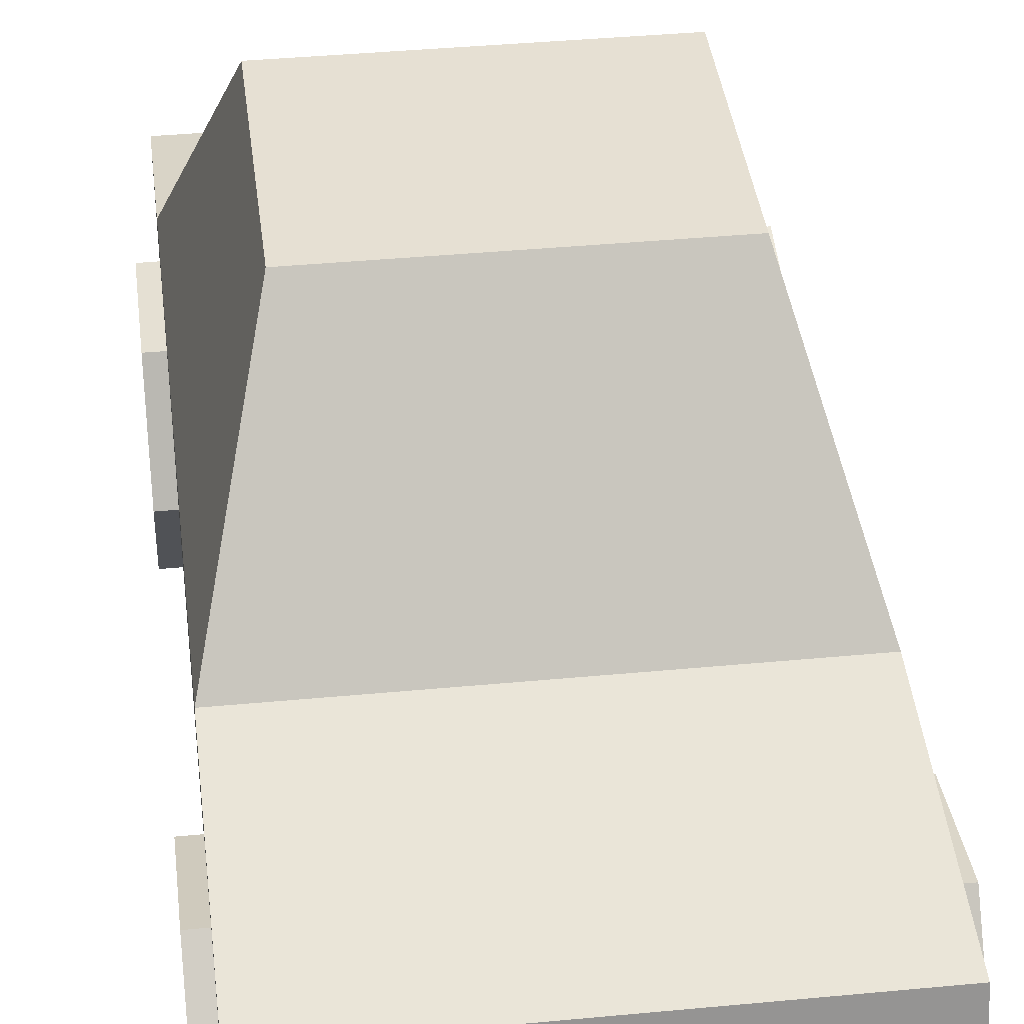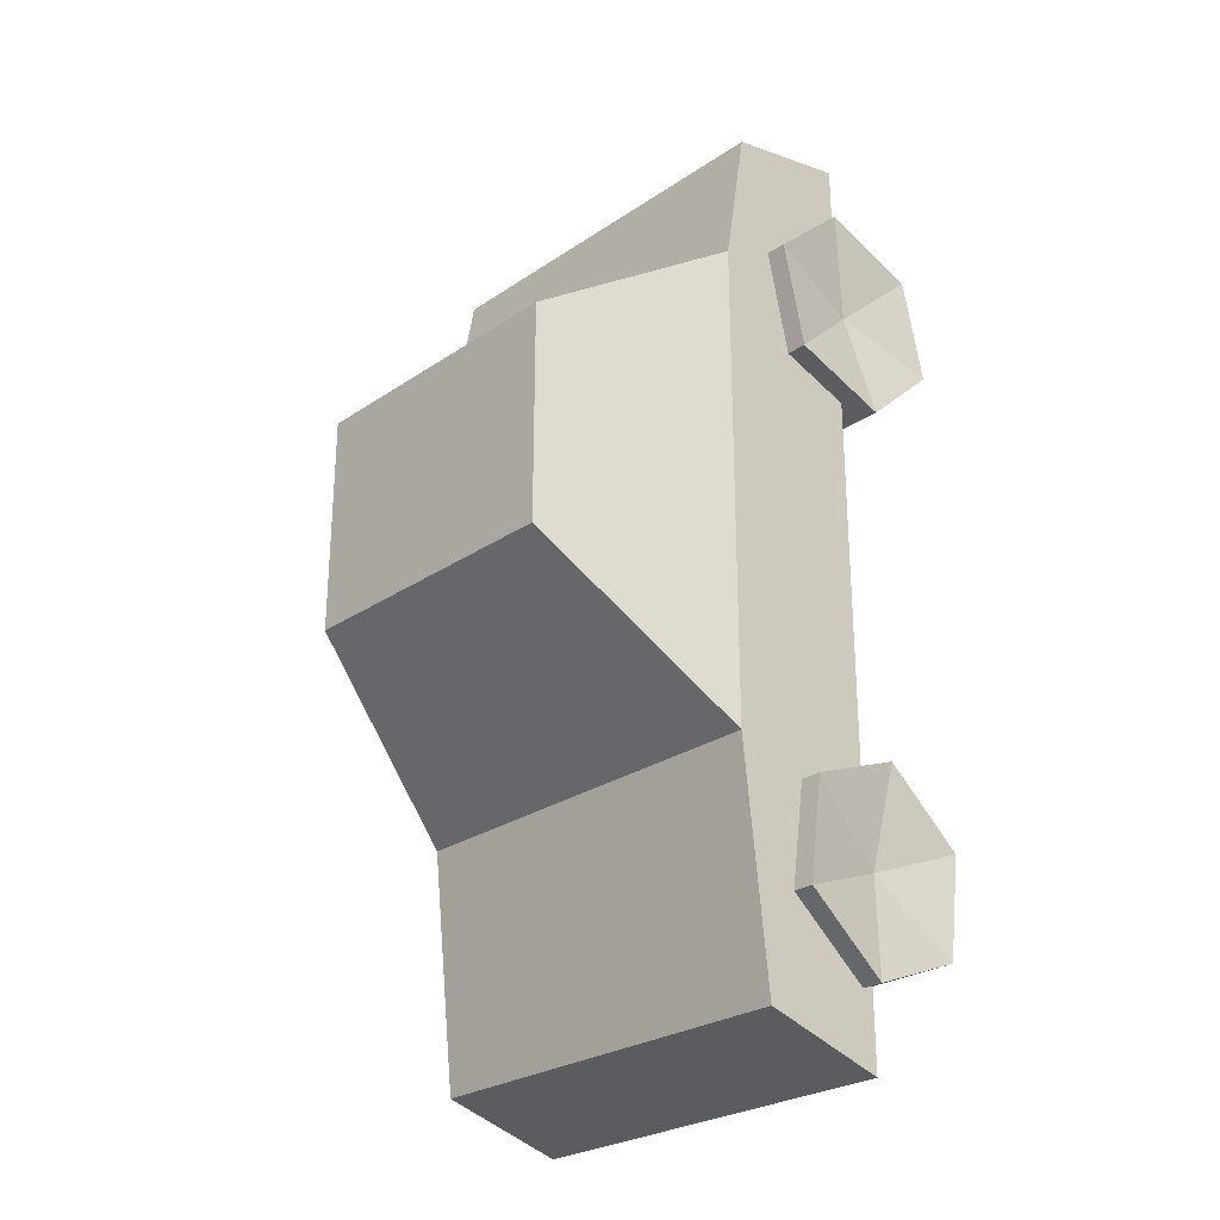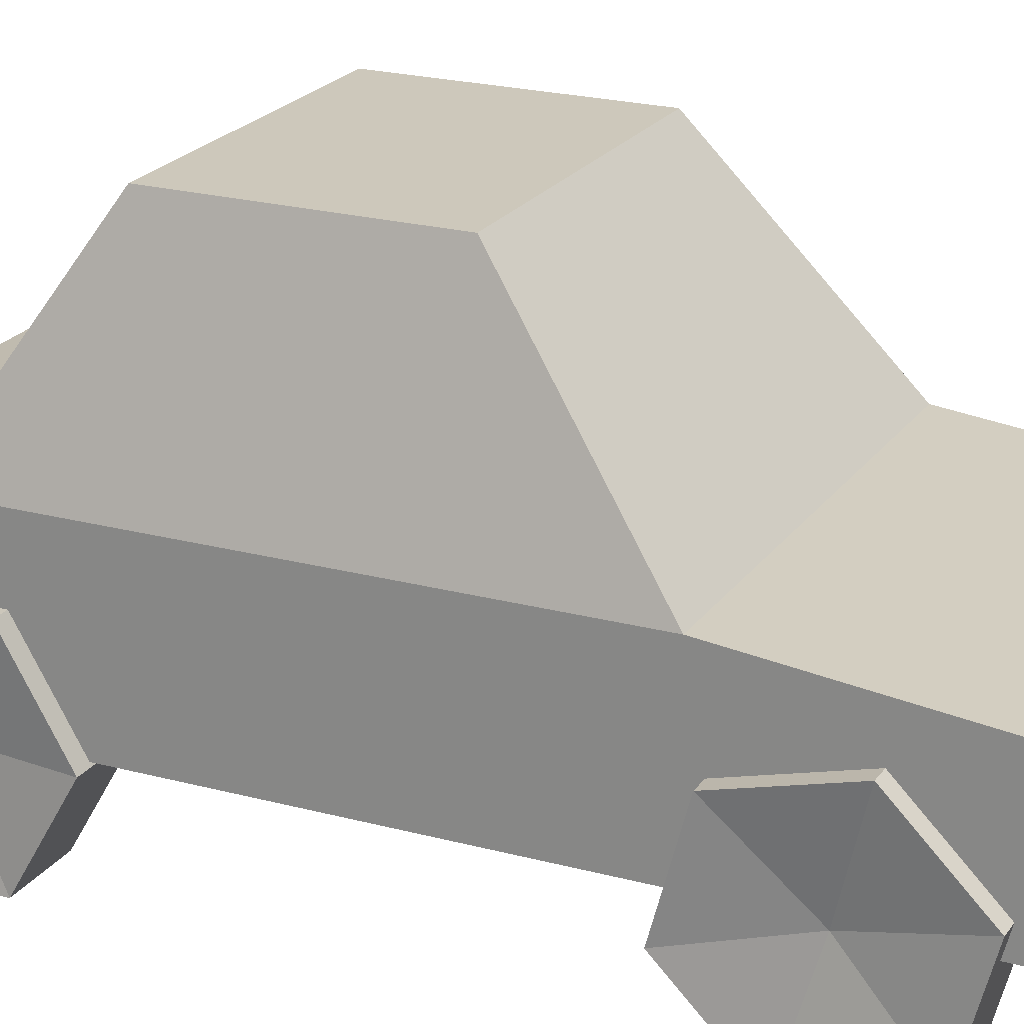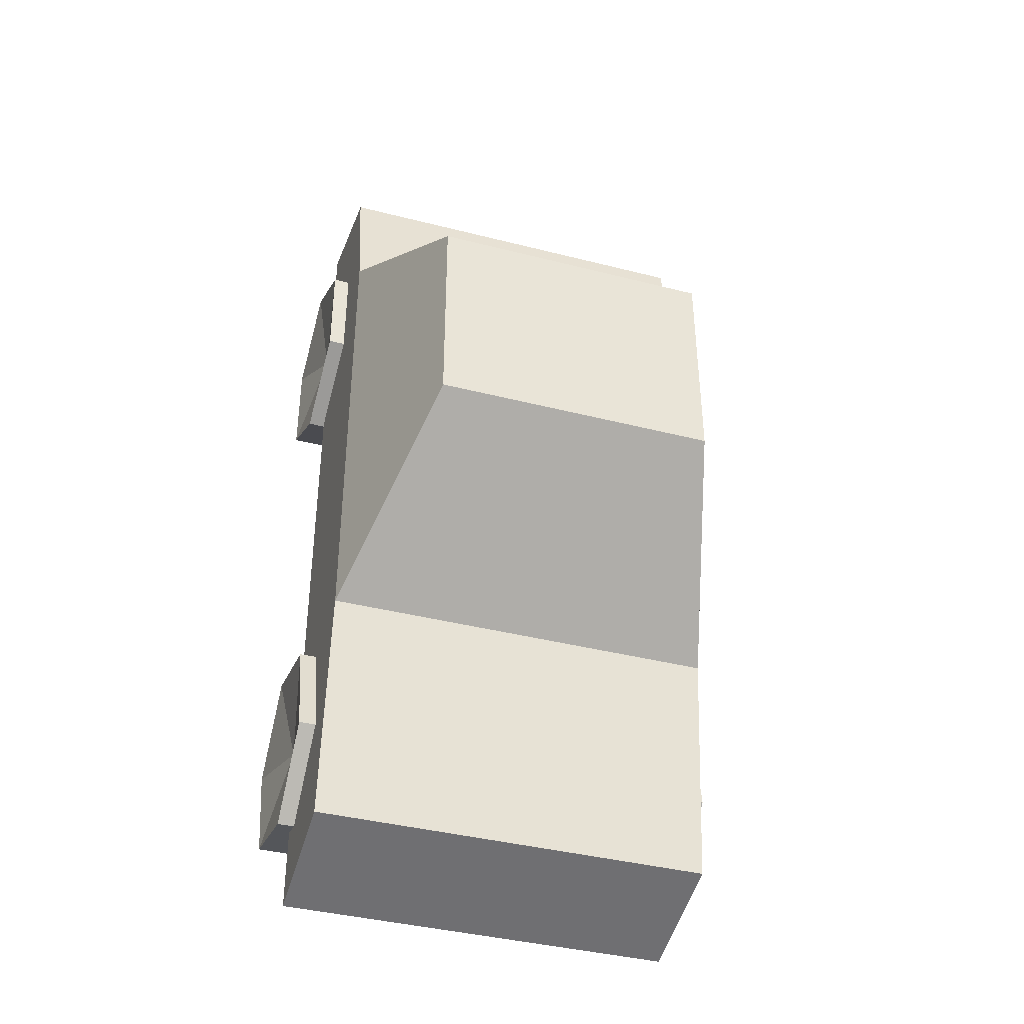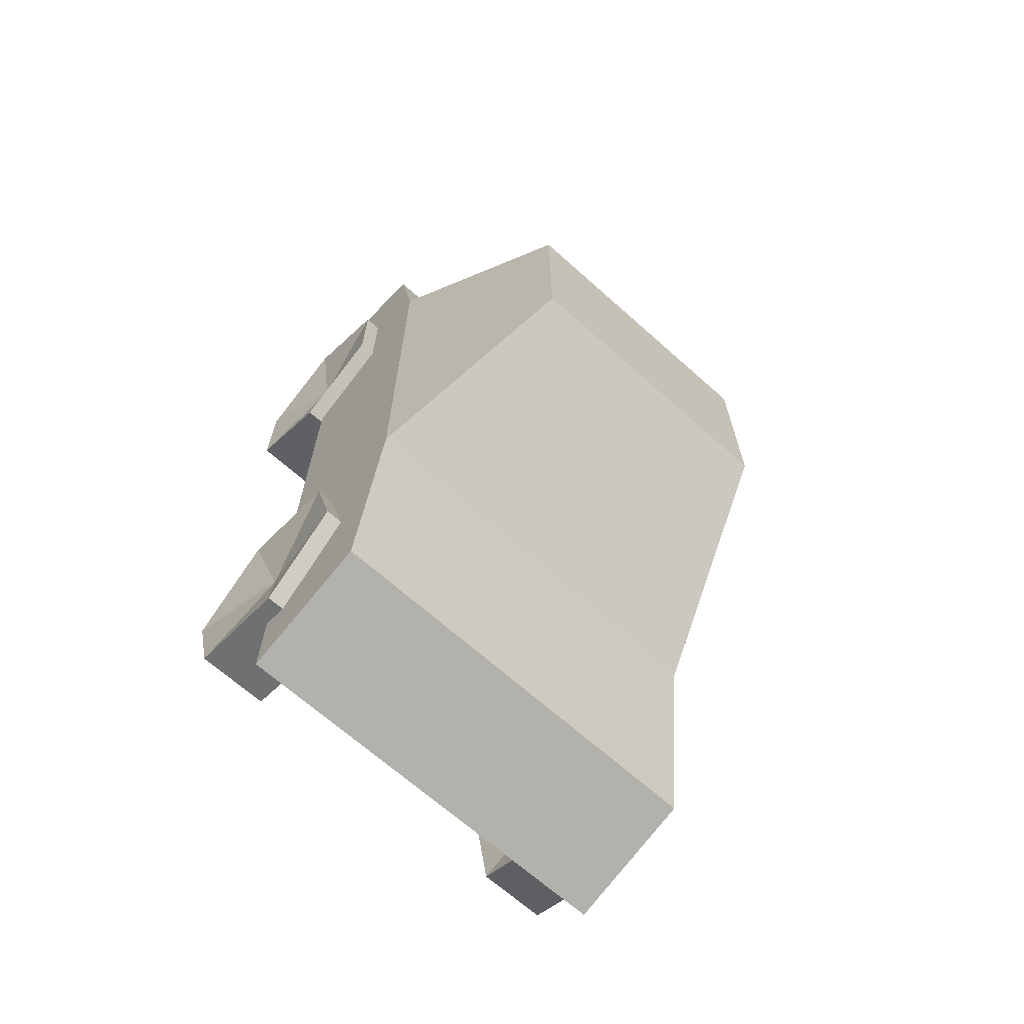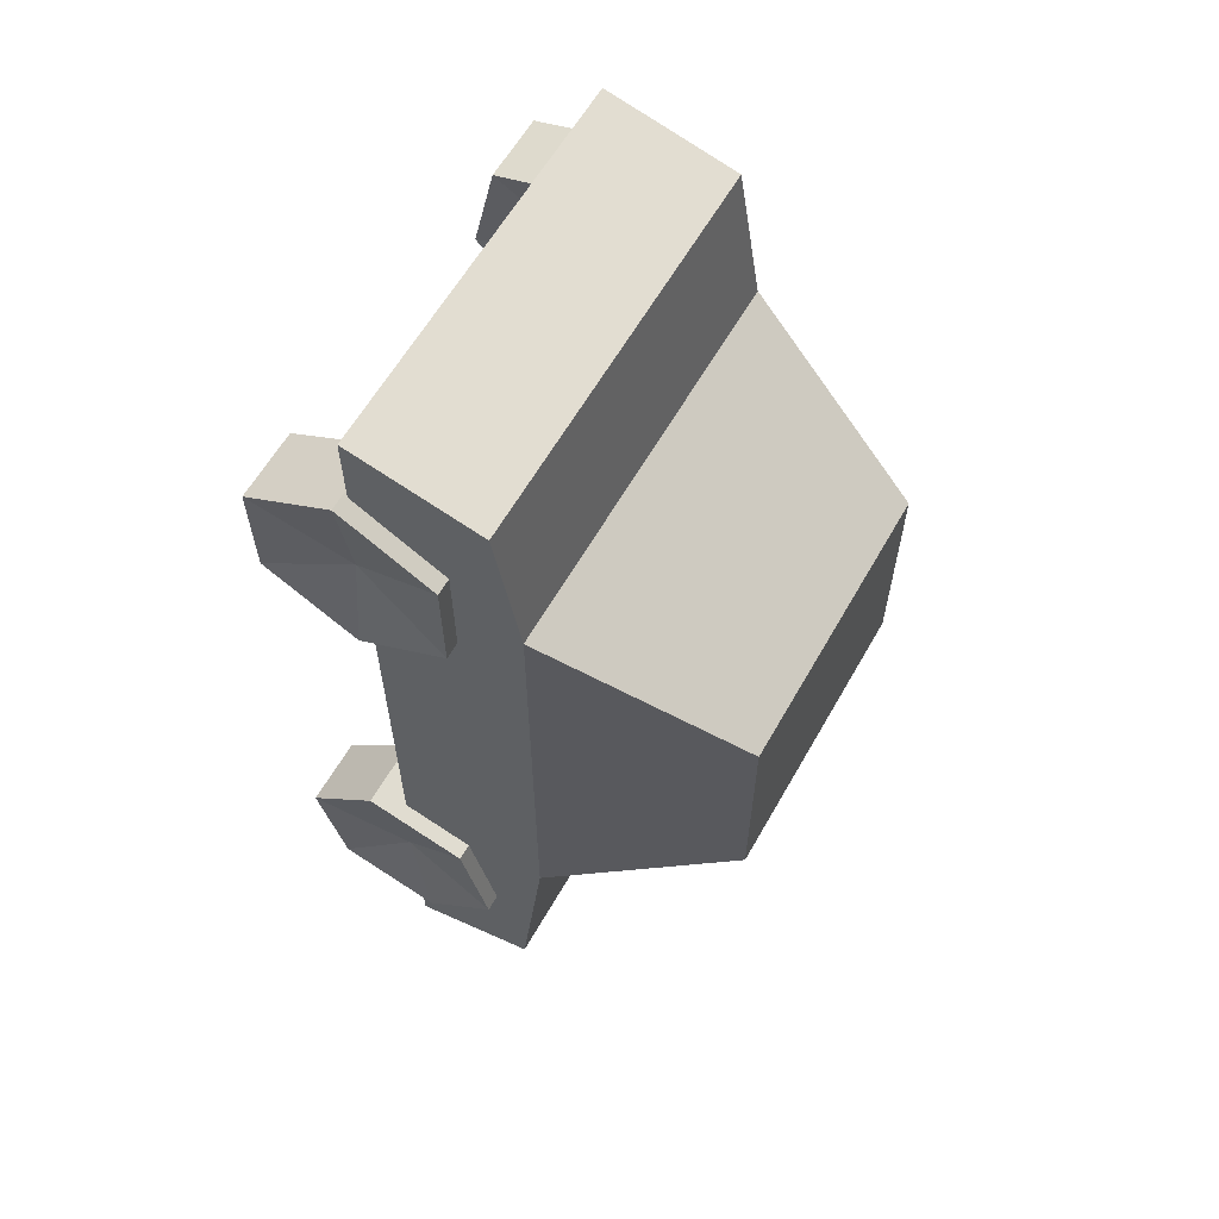
<metadata>
{"format":"obj","ext":"obj","renderer":"f3d","projection":"perspective","resolution":1024,"background":"white","views":[{"elev":38.4,"azim":173.1,"up":"+Y"},{"elev":-26.8,"azim":-133.8,"up":"+Z"},{"elev":21.8,"azim":115.4,"up":"+Y"},{"elev":-39.9,"azim":162.5,"up":"+Z"},{"elev":-67.5,"azim":138.2,"up":"+Z"},{"elev":61.2,"azim":119.6,"up":"+Z"}]}
</metadata>
<code>
o car
v -1 0 -2.545
v 1 0 -2.545
v 1 0.6425 -2.371
v -1 0.6425 -2.371
v -1 0 2.13
v 1 0 2.13
v 1 0.653 1.972
v -1 0.653 1.972
v -1 0.7749 1.264
v -1 0.7749 -1.197
v 1 0.7749 -1.197
v 1 0.7749 1.264
v 0.7114 1.721 -0.4441
v 1 0 -1.197
v 0.7114 1.721 0.6677
v 1 0 1.264
v -0.7114 1.721 -0.4441
v -1 0 -1.197
v -0.7114 1.721 0.6677
v -1 0 1.264
v -1.028 -0.01565 -1.647
v -0.8288 -0.01565 -1.647
v -1.103 -0.4329 -1.977
v -0.7539 -0.4329 -1.977
v -1.103 -0.5106 -1.451
v -0.7539 -0.5106 -1.451
v -1.103 -0.09331 -1.12
v -0.7539 -0.09331 -1.12
v -1.103 0.4016 -1.316
v -0.7539 0.4016 -1.316
v -1.103 0.4793 -1.843
v -0.7539 0.4793 -1.843
v -1.103 0.06202 -2.173
v -0.7539 0.06202 -2.173
v 0.8103 -0.01565 -1.647
v 1.009 -0.01565 -1.647
v 0.7354 0.4988 -1.783
v 1.084 0.4988 -1.783
v 0.7354 0.1232 -2.161
v 1.084 0.1232 -2.161
v 0.7354 -0.3913 -2.024
v 1.084 -0.3913 -2.024
v 0.7354 -0.5301 -1.51
v 1.084 -0.5301 -1.51
v 0.7354 -0.1545 -1.133
v 1.084 -0.1545 -1.133
v 0.7354 0.36 -1.269
v 1.084 0.36 -1.269
v -1.028 -0.01565 1.233
v -0.8288 -0.01565 1.233
v -1.103 0.493 1.39
v -0.7539 0.493 1.39
v -1.103 0.3748 0.871
v -0.7539 0.3748 0.871
v -1.103 -0.1338 0.7138
v -0.7539 -0.1338 0.7138
v -1.103 -0.5242 1.076
v -0.7539 -0.5242 1.076
v -1.103 -0.4061 1.595
v -0.7539 -0.4061 1.595
v -1.103 0.1025 1.752
v -0.7539 0.1025 1.752
v 0.8103 -0.01565 1.233
v 1.009 -0.01565 1.233
v 0.7354 0.4466 0.9688
v 1.084 0.4466 0.9688
v 0.7354 -0.01323 0.7005
v 1.084 -0.01323 0.7005
v 0.7354 -0.4755 0.9646
v 1.084 -0.4755 0.9646
v 0.7354 -0.4779 1.497
v 1.084 -0.4779 1.497
v 0.7354 -0.01807 1.765
v 1.084 -0.01807 1.765
v 0.7354 0.4442 1.501
v 1.084 0.4442 1.501
f 11 14 2 3
f 18 10 4 1
f 9 20 5 8
f 1 4 3 2
f 16 12 7 6
f 14 18 1 2
f 20 16 6 5
f 18 14 16 20
f 14 11 12 16
f 6 7 8 5
f 10 11 3 4
f 13 17 19 15
f 20 9 10 18
f 12 9 8 7
f 21 23 25
f 22 26 24
f 23 24 26 25
f 21 25 27
f 22 28 26
f 25 26 28 27
f 21 27 29
f 22 30 28
f 27 28 30 29
f 21 29 31
f 22 32 30
f 29 30 32 31
f 21 31 33
f 22 34 32
f 31 32 34 33
f 21 33 23
f 22 24 34
f 33 34 24 23
f 35 37 39
f 36 40 38
f 37 38 40 39
f 35 39 41
f 36 42 40
f 39 40 42 41
f 35 41 43
f 36 44 42
f 41 42 44 43
f 35 43 45
f 36 46 44
f 43 44 46 45
f 35 45 47
f 36 48 46
f 45 46 48 47
f 35 47 37
f 36 38 48
f 47 48 38 37
f 49 51 53
f 50 54 52
f 51 52 54 53
f 49 53 55
f 50 56 54
f 53 54 56 55
f 49 55 57
f 50 58 56
f 55 56 58 57
f 49 57 59
f 50 60 58
f 57 58 60 59
f 49 59 61
f 50 62 60
f 59 60 62 61
f 49 61 51
f 50 52 62
f 61 62 52 51
f 63 65 67
f 64 68 66
f 65 66 68 67
f 63 67 69
f 64 70 68
f 67 68 70 69
f 63 69 71
f 64 72 70
f 69 70 72 71
f 63 71 73
f 64 74 72
f 71 72 74 73
f 63 73 75
f 64 76 74
f 73 74 76 75
f 63 75 65
f 64 66 76
f 75 76 66 65
f 11 13 15 12
f 12 15 19 9
f 10 17 13 11
f 9 19 17 10

</code>
